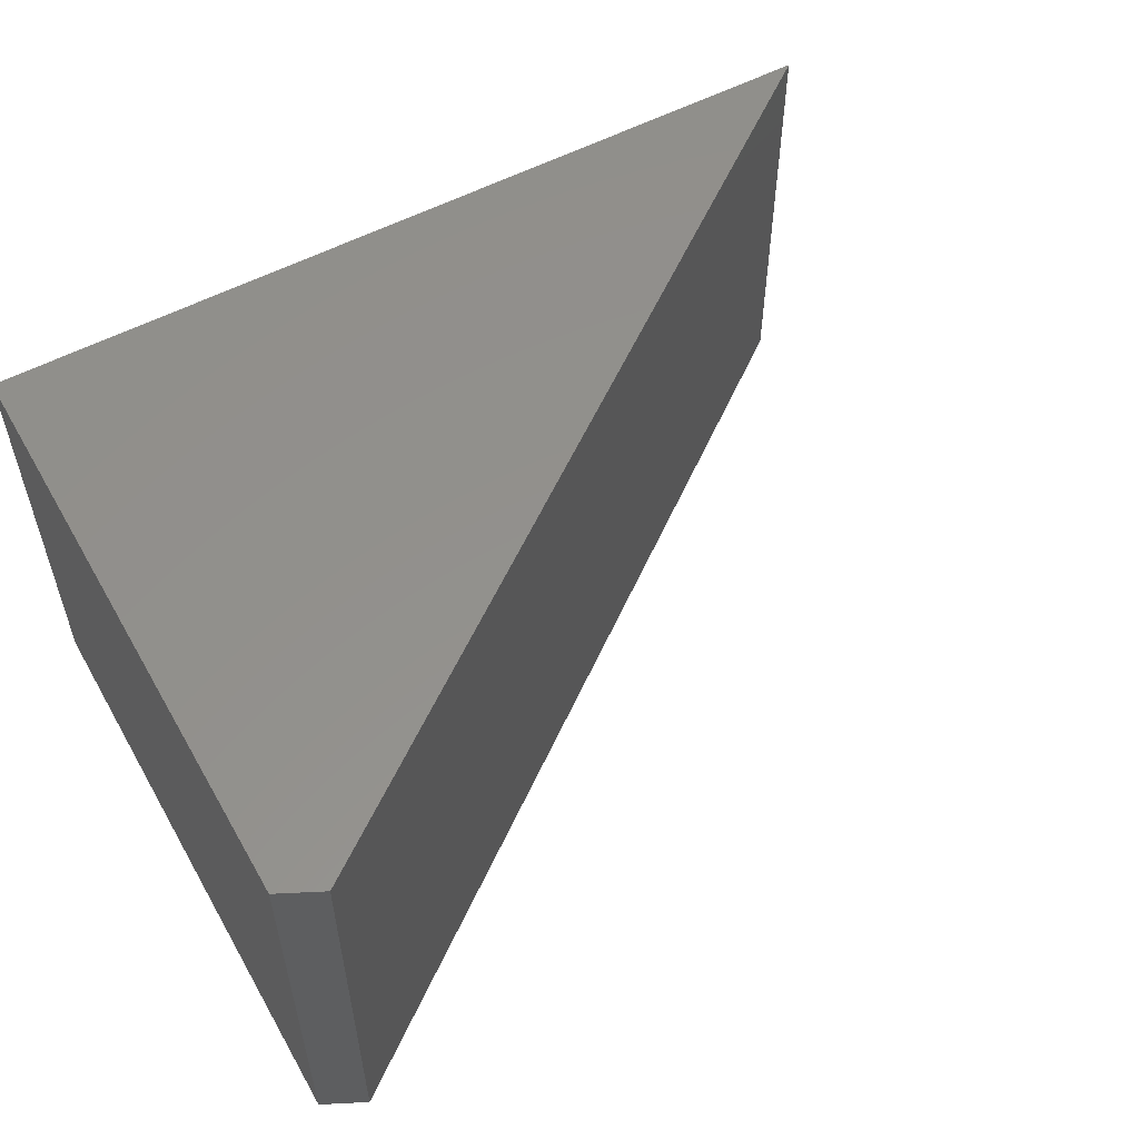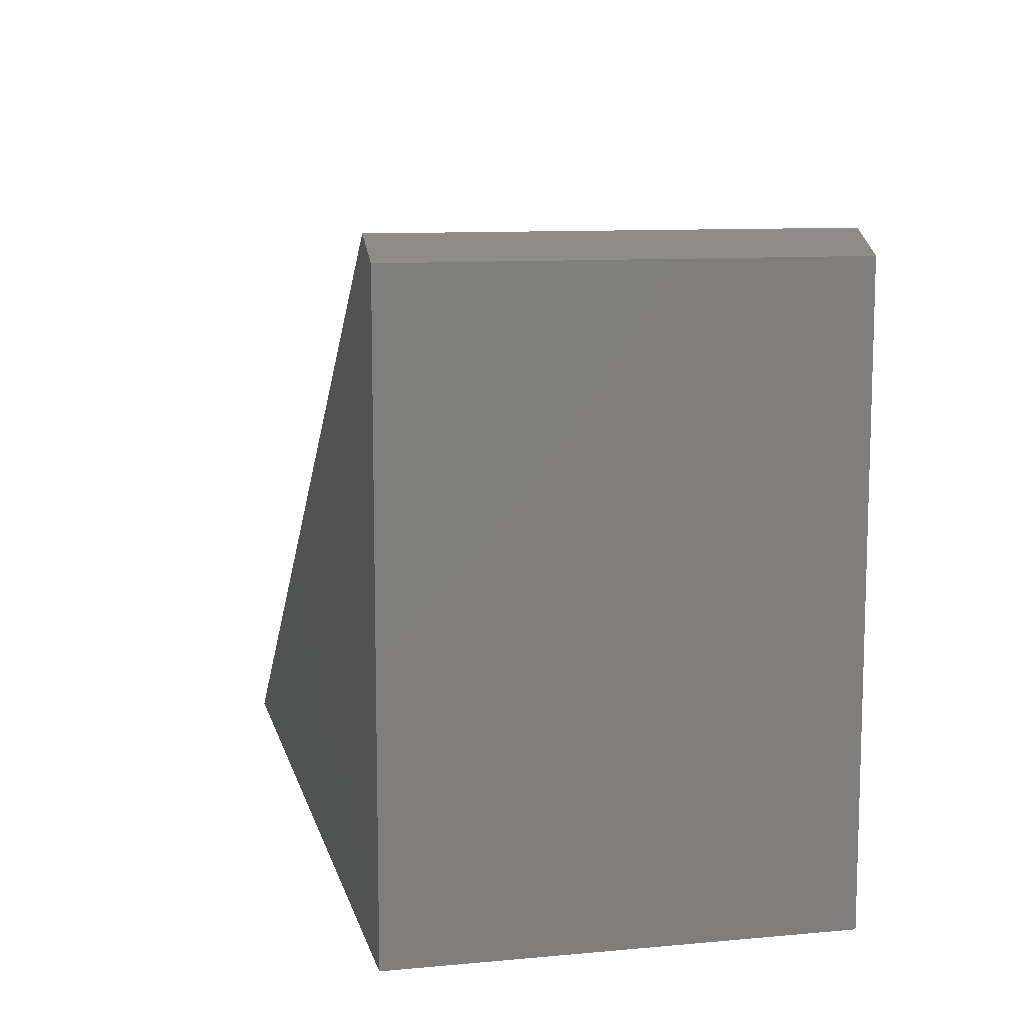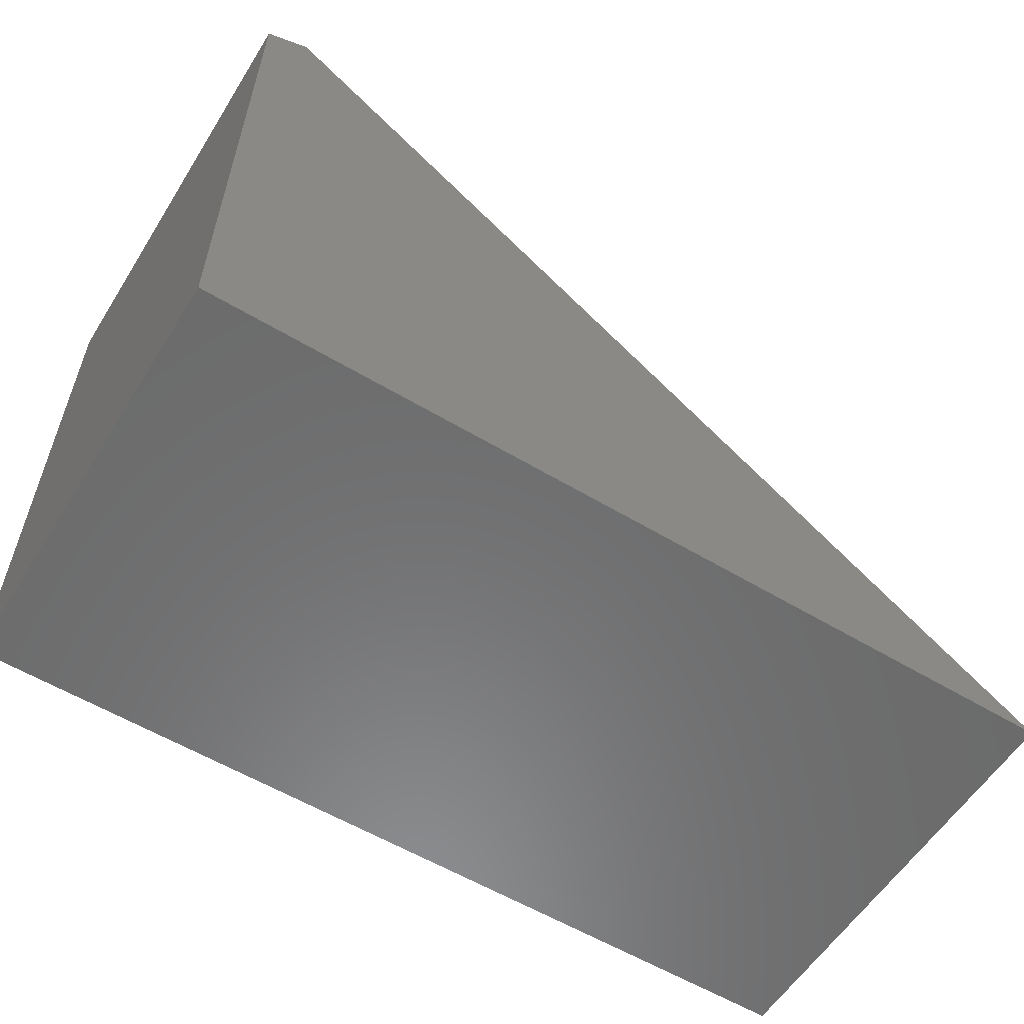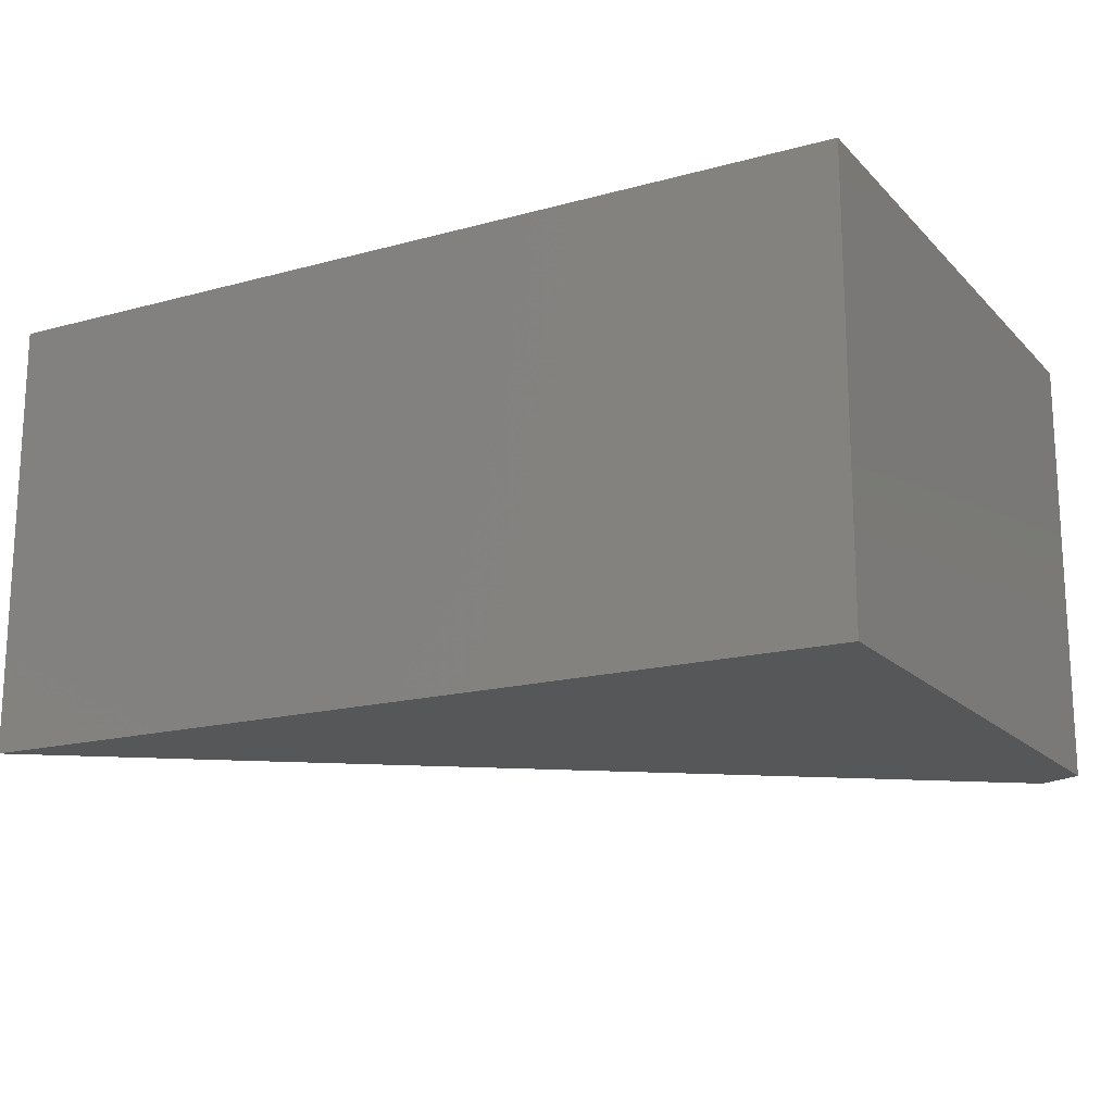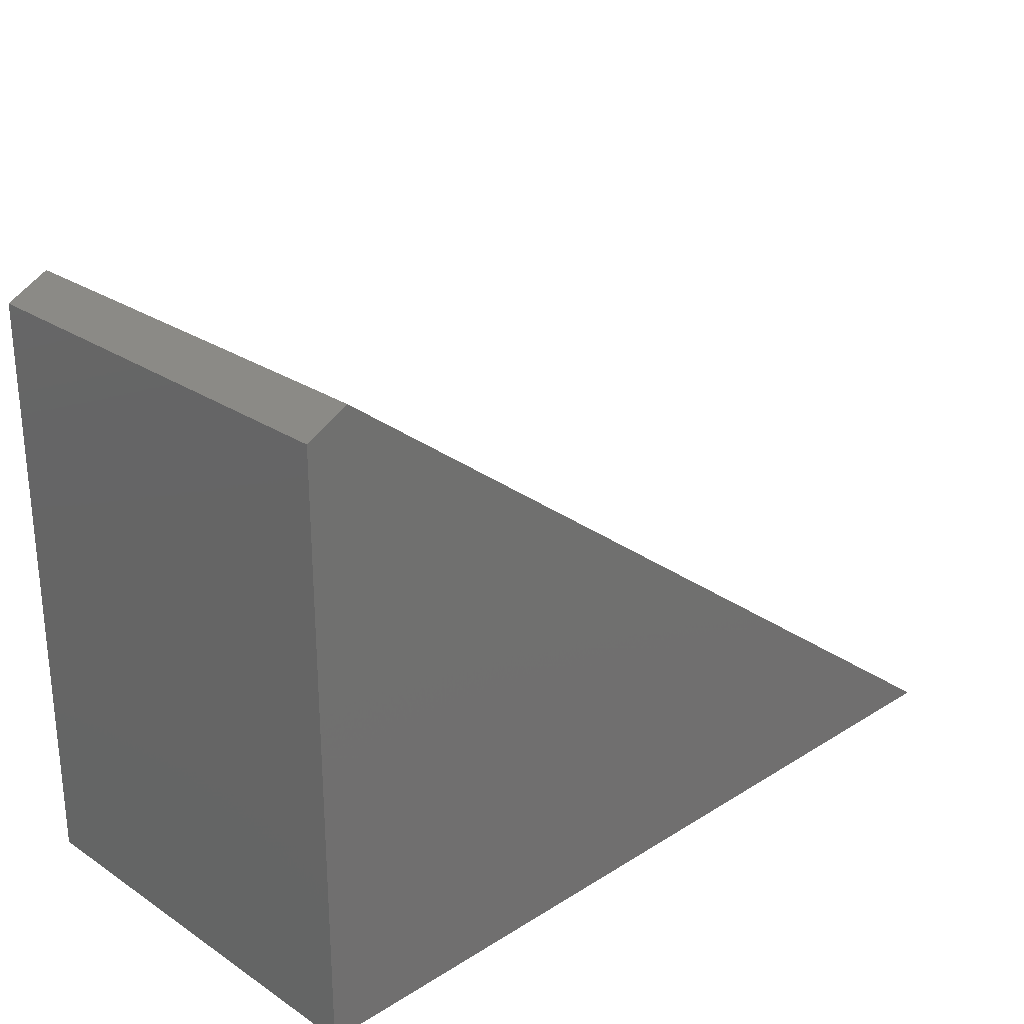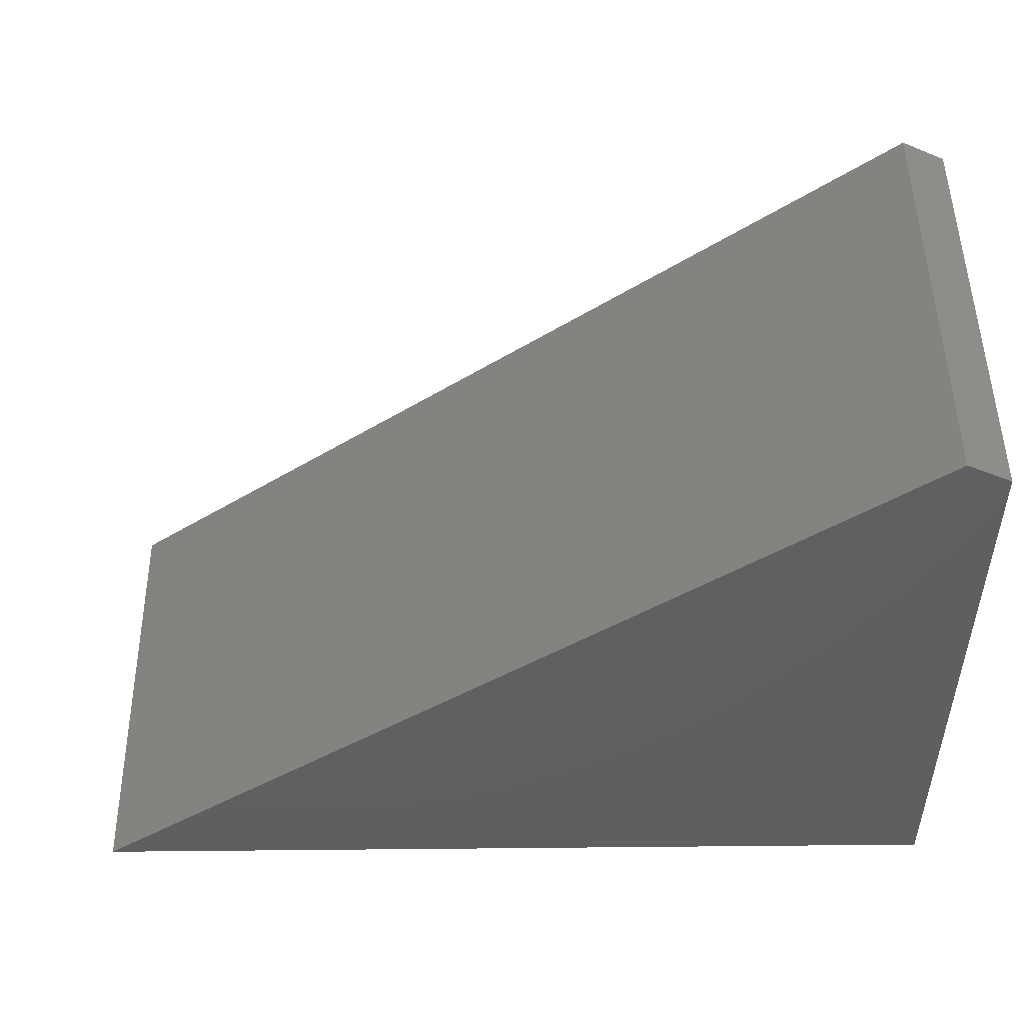
<metadata>
{"format":"stl","ext":"stl","renderer":"f3d","projection":"perspective","resolution":1024,"background":"white","views":[{"elev":54.7,"azim":-29.5,"up":"+Y"},{"elev":10.4,"azim":-102.9,"up":"+Z"},{"elev":-57.7,"azim":-31.9,"up":"+Z"},{"elev":-17.0,"azim":-151.3,"up":"+Y"},{"elev":26.6,"azim":-44.2,"up":"+Z"},{"elev":49.6,"azim":179.4,"up":"+Z"}]}
</metadata>
<code>
# stl→obj: 8 verts, 12 faces
v 0.6868 -0.0625 0.3158
v 0.5605 -0.0625 0.4027
v 0.5605 -0.0625 0.3158
v 0.5668 -0.0625 0.4058
v 0.5605 1.455e-16 0.3158
v 0.5605 1.455e-16 0.4027
v 0.6868 1.595e-16 0.3158
v 0.5668 1.462e-16 0.4058
f 1 2 3
f 1 4 2
f 5 6 7
f 6 8 7
f 2 6 3
f 3 6 5
f 1 7 4
f 4 7 8
f 4 8 2
f 2 8 6
f 3 5 1
f 1 5 7

</code>
